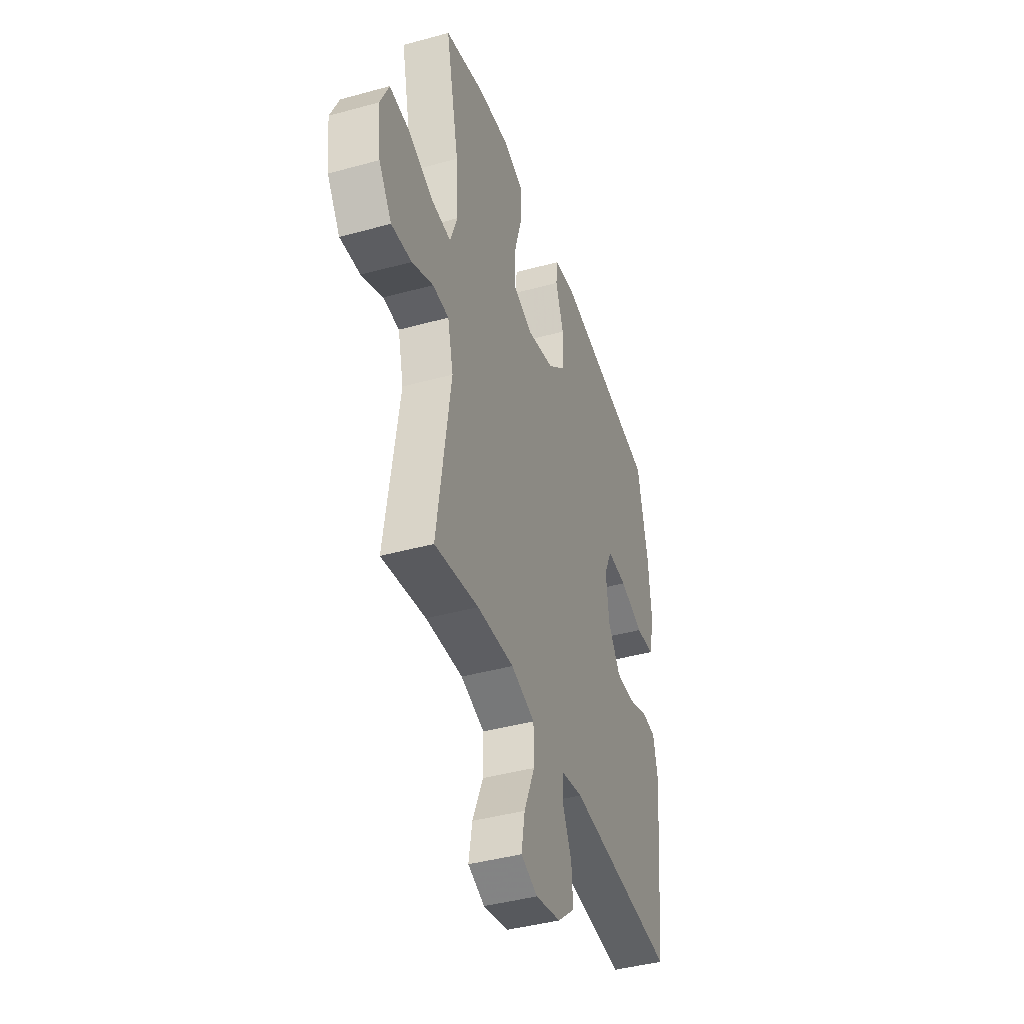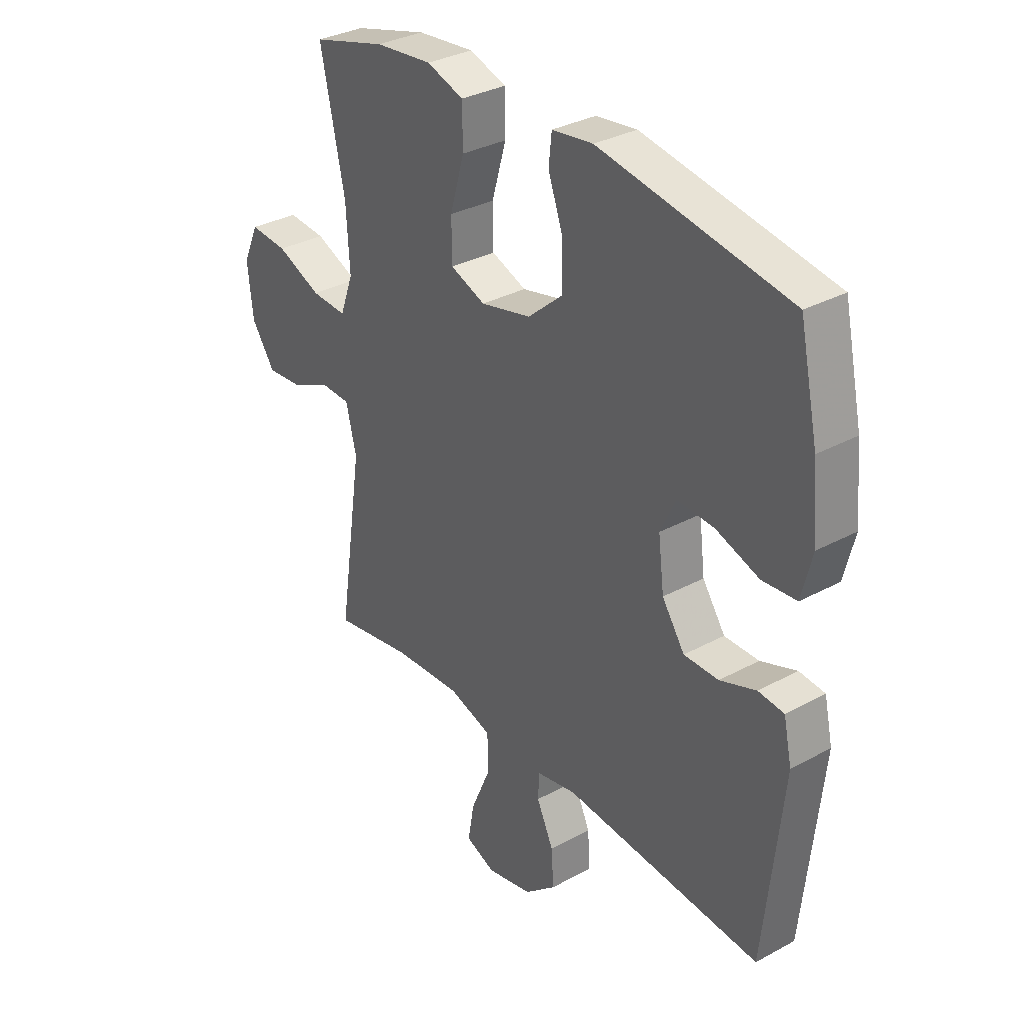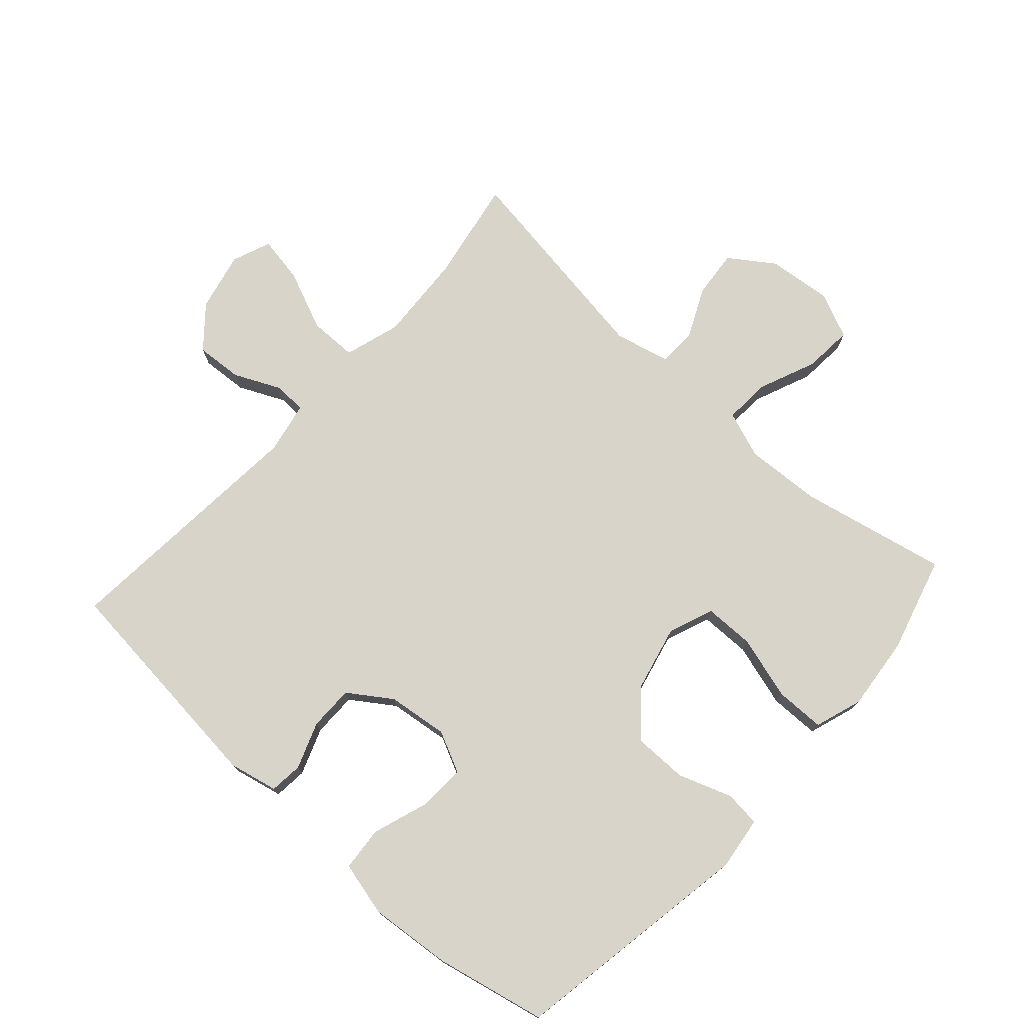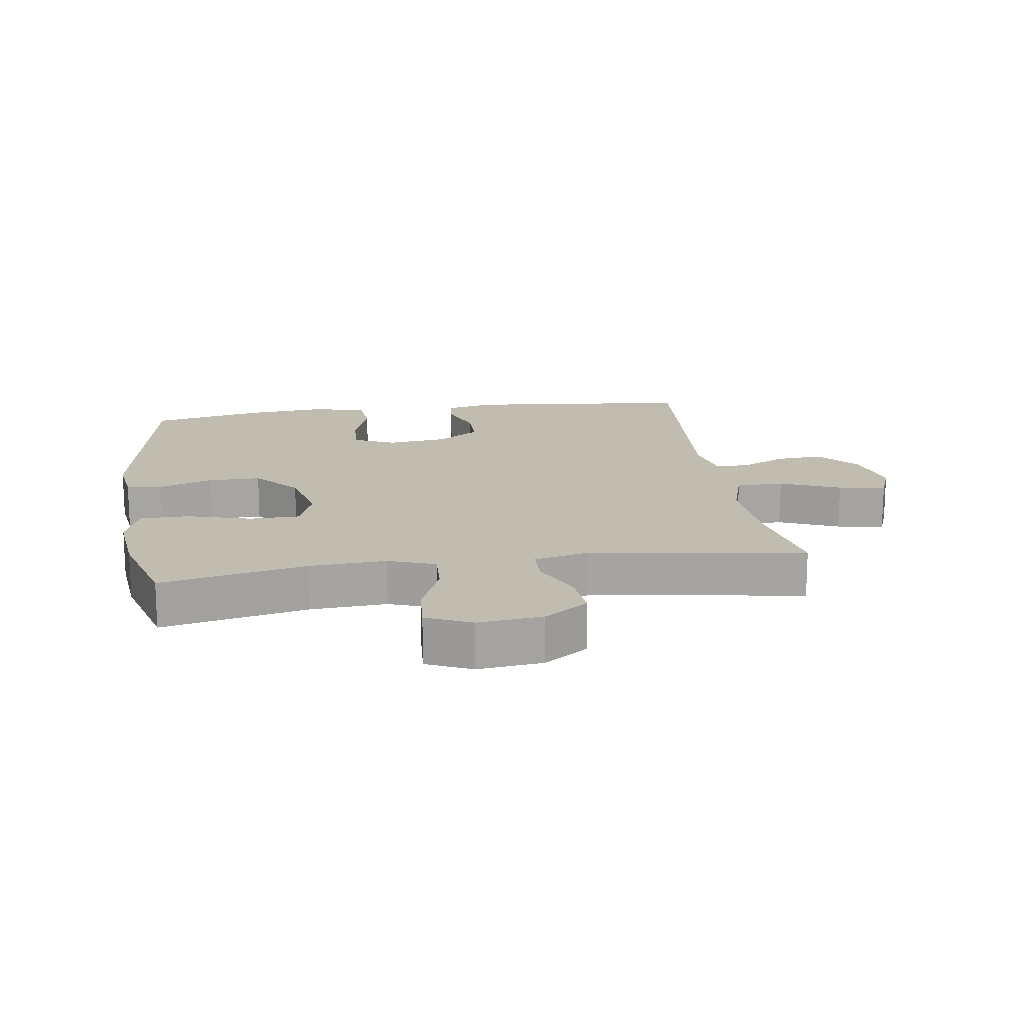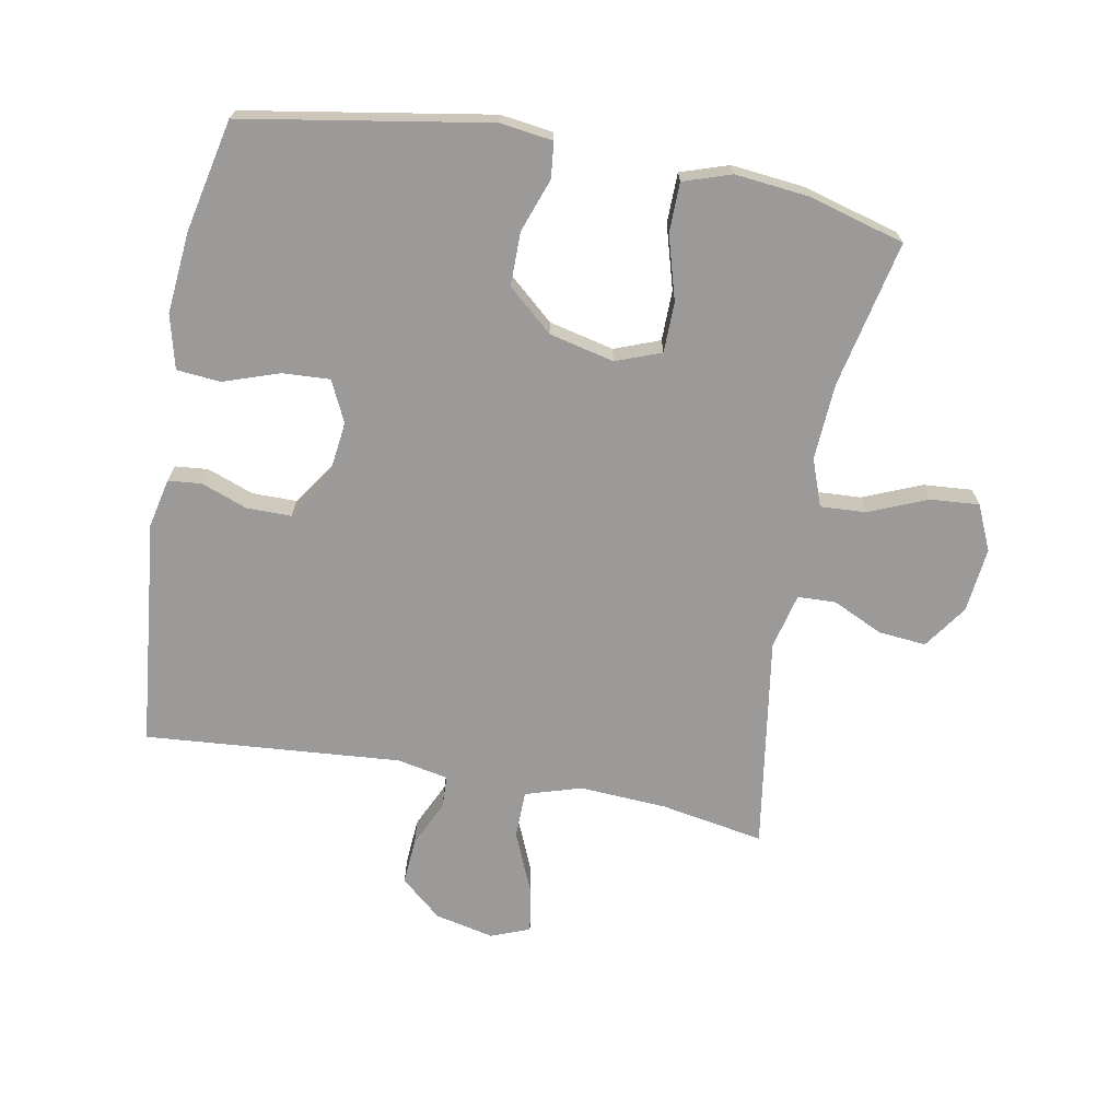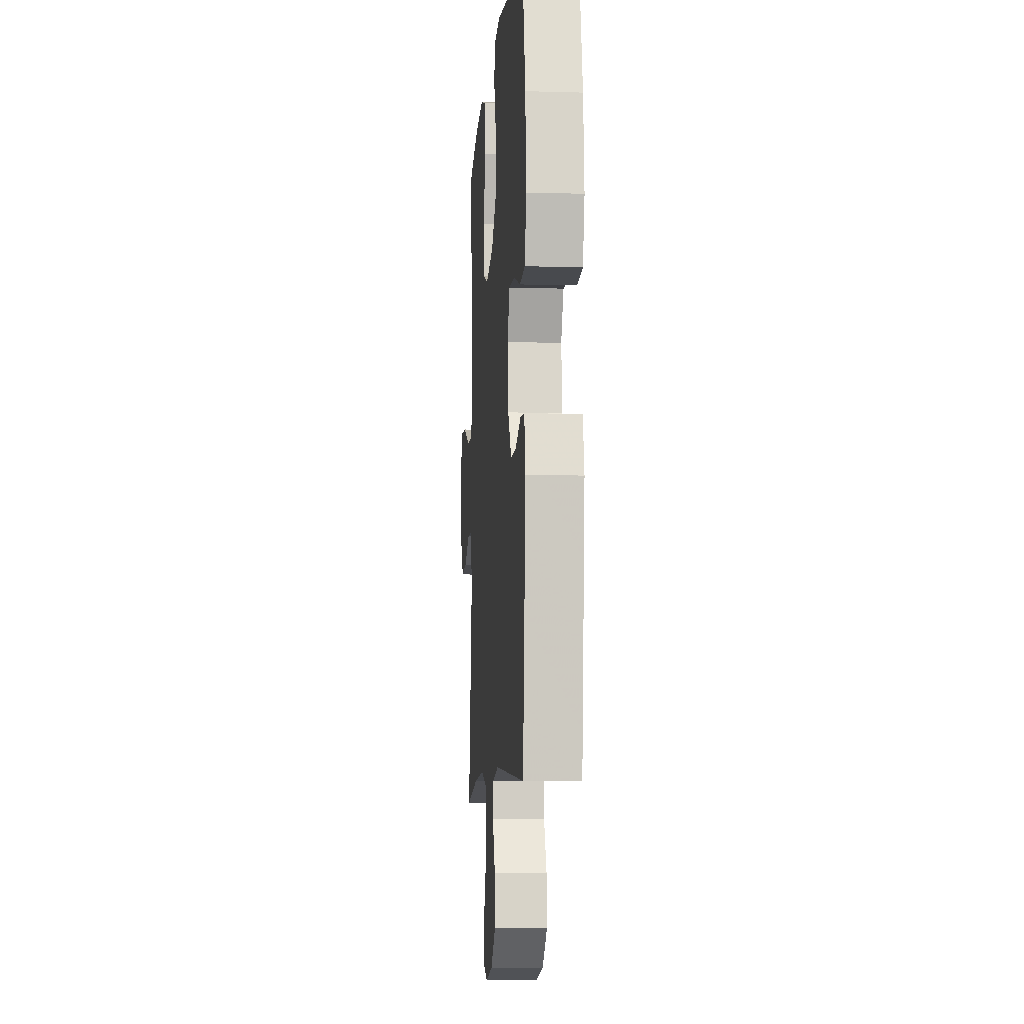
<metadata>
{"format":"obj","ext":"obj","renderer":"f3d","projection":"perspective","resolution":1024,"background":"white","views":[{"elev":-41.8,"azim":108.4,"up":"+Z"},{"elev":32.9,"azim":-126.9,"up":"+Z"},{"elev":75.4,"azim":-47.9,"up":"+Y"},{"elev":16.6,"azim":81.5,"up":"+Y"},{"elev":-69.3,"azim":-10.5,"up":"+Y"},{"elev":-8.1,"azim":-94.6,"up":"+Z"}]}
</metadata>
<code>
v -0.5 0.07 0.5
v -0.116 0.07 0.565
v -0.033 0.07 0.554
v -0.027 0.07 0.498
v -0.057 0.07 0.414
v -0.057 0.07 0.33
v 0.013 0.07 0.269
v 0.115 0.07 0.245
v 0.186 0.07 0.272
v 0.187 0.07 0.351
v 0.158 0.07 0.451
v 0.159 0.07 0.529
v 0.234 0.07 0.554
v 0.35 0.07 0.542
v 0.5 0.07 0.5
v 0.451 0.07 0.27
v 0.444 0.07 0.15
v 0.471 0.07 0.076
v 0.543 0.07 0.08
v 0.634 0.07 0.118
v 0.711 0.07 0.124
v 0.743 0.07 0.053
v 0.732 0.07 -0.049
v 0.684 0.07 -0.118
v 0.609 0.07 -0.111
v 0.53 0.07 -0.074
v 0.47 0.07 -0.076
v 0.449 0.07 -0.163
v 0.5 0.07 -0.5
v 0.337 0.07 -0.471
v 0.2 0.07 -0.463
v 0.112 0.07 -0.49
v 0.111 0.07 -0.565
v 0.151 0.07 -0.659
v 0.164 0.07 -0.733
v 0.103 0.07 -0.757
v 0.01 0.07 -0.736
v -0.054 0.07 -0.681
v -0.049 0.07 -0.608
v -0.015 0.07 -0.535
v -0.017 0.07 -0.484
v -0.098 0.07 -0.468
v -0.5 0.07 -0.5
v -0.537 0.07 -0.142
v -0.52 0.07 -0.065
v -0.468 0.07 -0.06
v -0.395 0.07 -0.087
v -0.325 0.07 -0.087
v -0.279 0.07 -0.02
v -0.267 0.07 0.075
v -0.298 0.07 0.14
v -0.372 0.07 0.136
v -0.46 0.07 0.106
v -0.529 0.07 0.112
v -0.55 0.07 0.197
v -0.538 0.07 0.326
v -0.5 0 0.5
v -0.116 0 0.565
v -0.033 0 0.554
v -0.027 0 0.498
v -0.057 0 0.414
v -0.057 0 0.33
v 0.013 0 0.269
v 0.115 0 0.245
v 0.186 0 0.272
v 0.187 0 0.351
v 0.158 0 0.451
v 0.159 0 0.529
v 0.234 0 0.554
v 0.35 0 0.542
v 0.5 0 0.5
v 0.451 0 0.27
v 0.444 0 0.15
v 0.471 0 0.076
v 0.543 0 0.08
v 0.634 0 0.118
v 0.711 0 0.124
v 0.743 0 0.053
v 0.732 0 -0.049
v 0.684 0 -0.118
v 0.609 0 -0.111
v 0.53 0 -0.074
v 0.47 0 -0.076
v 0.449 0 -0.163
v 0.5 0 -0.5
v 0.337 0 -0.471
v 0.2 0 -0.463
v 0.112 0 -0.49
v 0.111 0 -0.565
v 0.151 0 -0.659
v 0.164 0 -0.733
v 0.103 0 -0.757
v 0.01 0 -0.736
v -0.054 0 -0.681
v -0.049 0 -0.608
v -0.015 0 -0.535
v -0.017 0 -0.484
v -0.098 0 -0.468
v -0.5 0 -0.5
v -0.537 0 -0.142
v -0.52 0 -0.065
v -0.468 0 -0.06
v -0.395 0 -0.087
v -0.325 0 -0.087
v -0.279 0 -0.02
v -0.267 0 0.075
v -0.298 0 0.14
v -0.372 0 0.136
v -0.46 0 0.106
v -0.529 0 0.112
v -0.55 0 0.197
v -0.538 0 0.326
f 3 4 5
f 2 3 5
f 1 2 5
f 56 1 5
f 55 56 5
f 54 55 5
f 53 54 5
f 52 53 5
f 51 52 5 6
f 50 51 6 7
f 49 50 7 8
f 48 49 8 9
f 45 46 47
f 44 45 47
f 43 44 47
f 42 43 47
f 41 42 47 48
f 38 39 40
f 37 38 40
f 36 37 40
f 35 36 40
f 34 35 40
f 33 34 40
f 32 33 40 41
f 41 48 9
f 32 41 9
f 31 32 9
f 28 29 30
f 31 9 10
f 30 31 10
f 28 30 10
f 27 28 10
f 24 25 26
f 23 24 26
f 22 23 26
f 21 22 26
f 20 21 26
f 19 20 26
f 18 19 26 27
f 14 15 16
f 13 14 16
f 12 13 16
f 11 12 16
f 10 11 16
f 10 16 17
f 10 17 18 27
f 61 60 59
f 61 59 58
f 61 58 57
f 61 57 112
f 61 112 111
f 61 111 110
f 61 110 109
f 61 109 108
f 62 61 108 107
f 63 62 107 106
f 64 63 106 105
f 65 64 105 104
f 103 102 101
f 103 101 100
f 103 100 99
f 103 99 98
f 104 103 98 97
f 96 95 94
f 96 94 93
f 96 93 92
f 96 92 91
f 96 91 90
f 96 90 89
f 97 96 89 88
f 65 104 97
f 65 97 88
f 65 88 87
f 86 85 84
f 66 65 87
f 66 87 86
f 66 86 84
f 66 84 83
f 82 81 80
f 82 80 79
f 82 79 78
f 82 78 77
f 82 77 76
f 82 76 75
f 83 82 75 74
f 72 71 70
f 72 70 69
f 72 69 68
f 72 68 67
f 72 67 66
f 73 72 66
f 83 74 73 66
f 1 57 58 2
f 2 58 59 3
f 3 59 60 4
f 4 60 61 5
f 5 61 62 6
f 6 62 63 7
f 7 63 64 8
f 8 64 65 9
f 9 65 66 10
f 10 66 67 11
f 11 67 68 12
f 12 68 69 13
f 13 69 70 14
f 14 70 71 15
f 15 71 72 16
f 16 72 73 17
f 17 73 74 18
f 18 74 75 19
f 19 75 76 20
f 20 76 77 21
f 21 77 78 22
f 22 78 79 23
f 23 79 80 24
f 24 80 81 25
f 25 81 82 26
f 26 82 83 27
f 27 83 84 28
f 28 84 85 29
f 29 85 86 30
f 30 86 87 31
f 31 87 88 32
f 32 88 89 33
f 33 89 90 34
f 34 90 91 35
f 35 91 92 36
f 36 92 93 37
f 37 93 94 38
f 38 94 95 39
f 39 95 96 40
f 40 96 97 41
f 41 97 98 42
f 42 98 99 43
f 43 99 100 44
f 44 100 101 45
f 45 101 102 46
f 46 102 103 47
f 47 103 104 48
f 48 104 105 49
f 49 105 106 50
f 50 106 107 51
f 51 107 108 52
f 52 108 109 53
f 53 109 110 54
f 54 110 111 55
f 55 111 112 56
f 56 112 57 1

</code>
